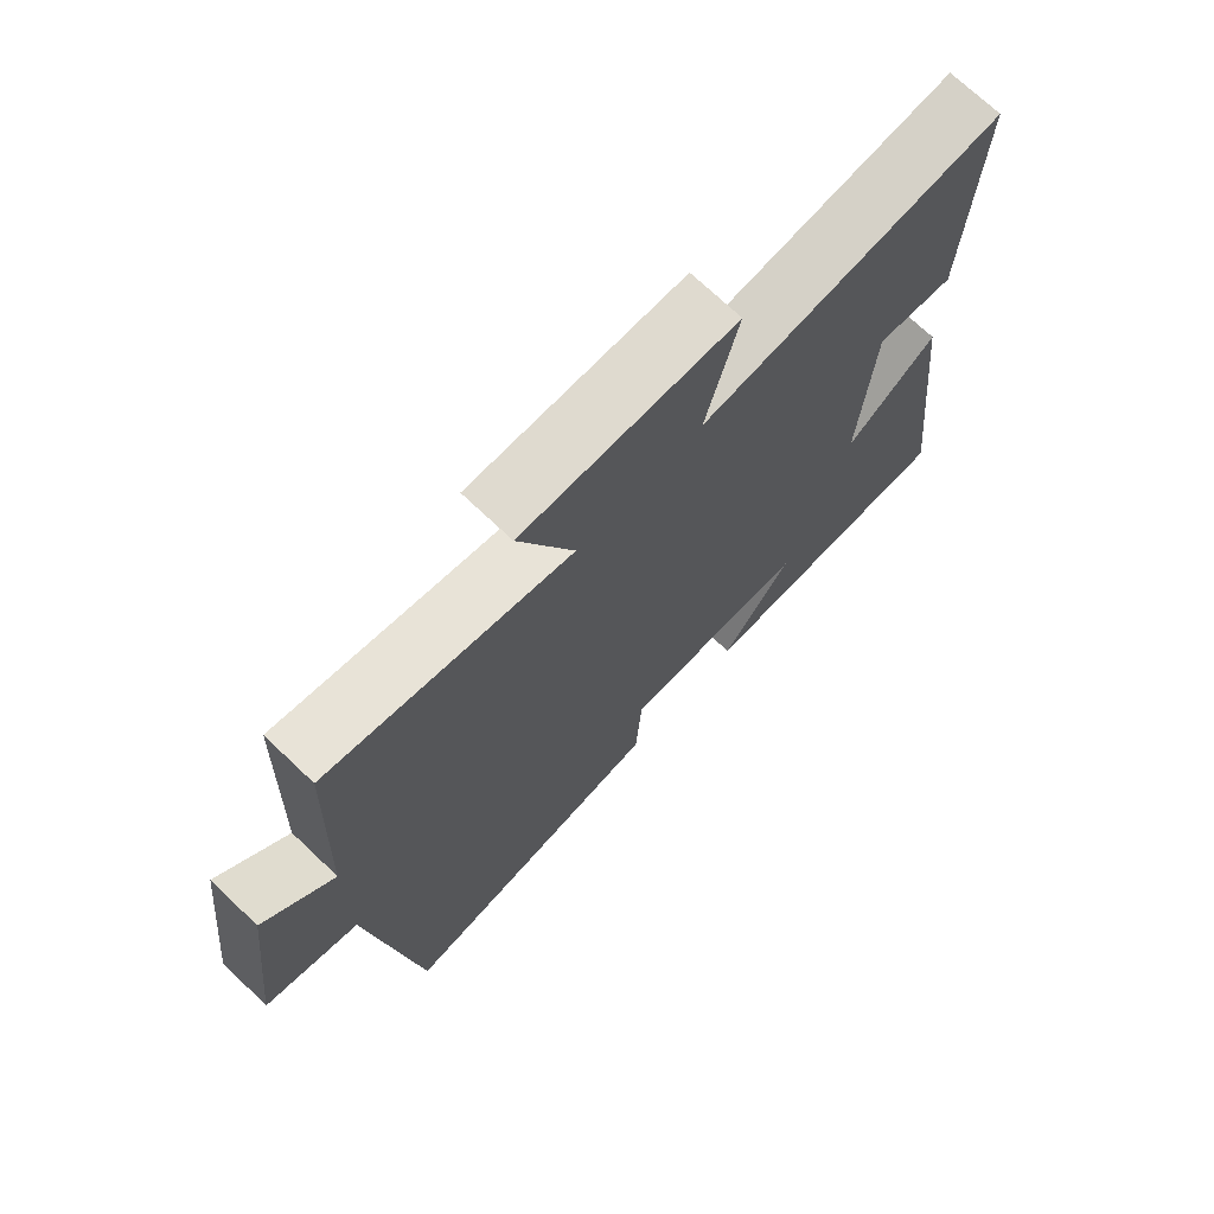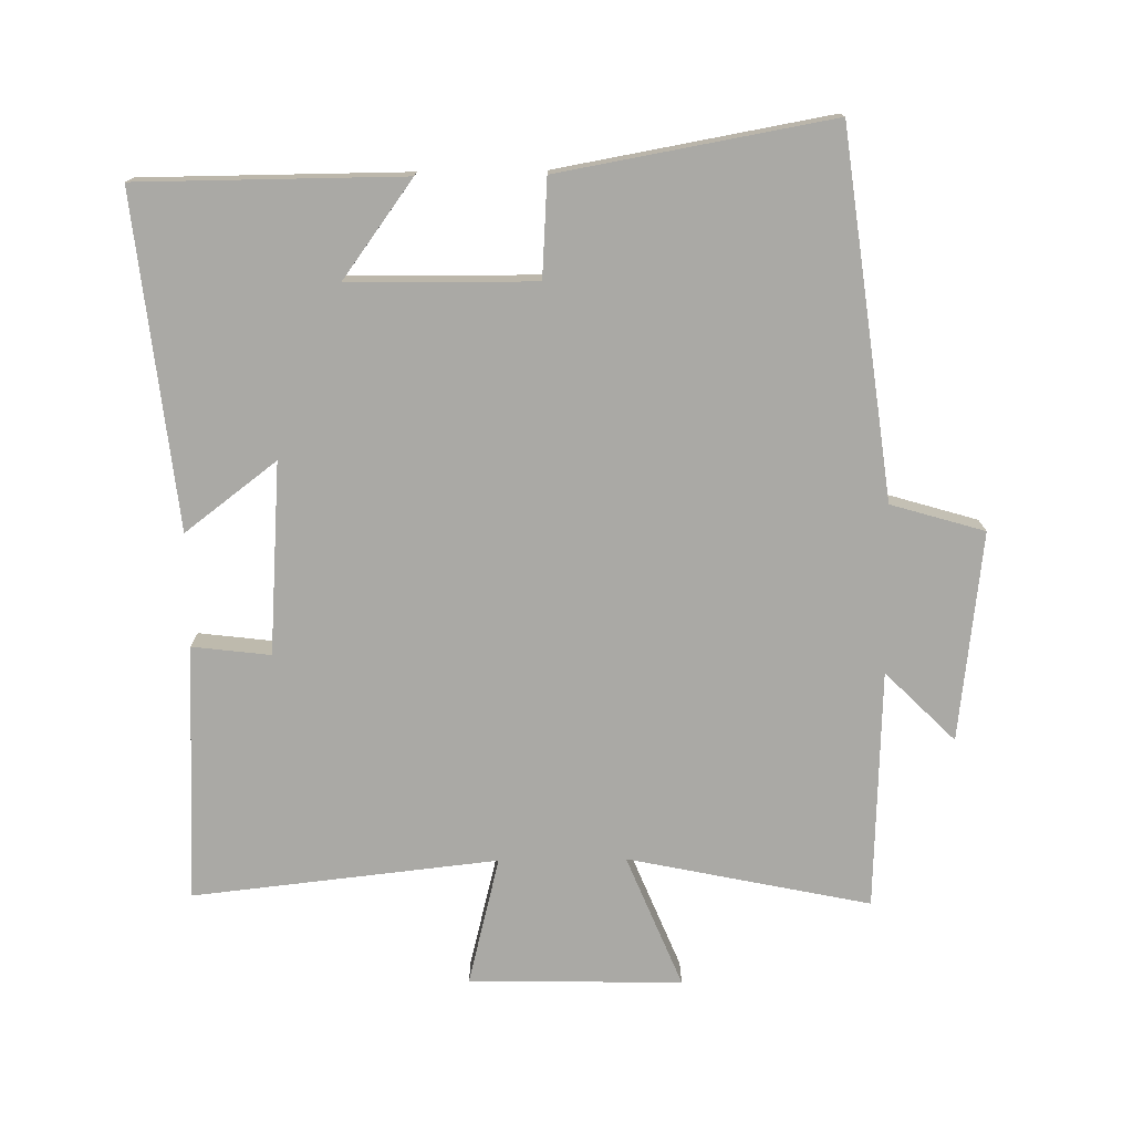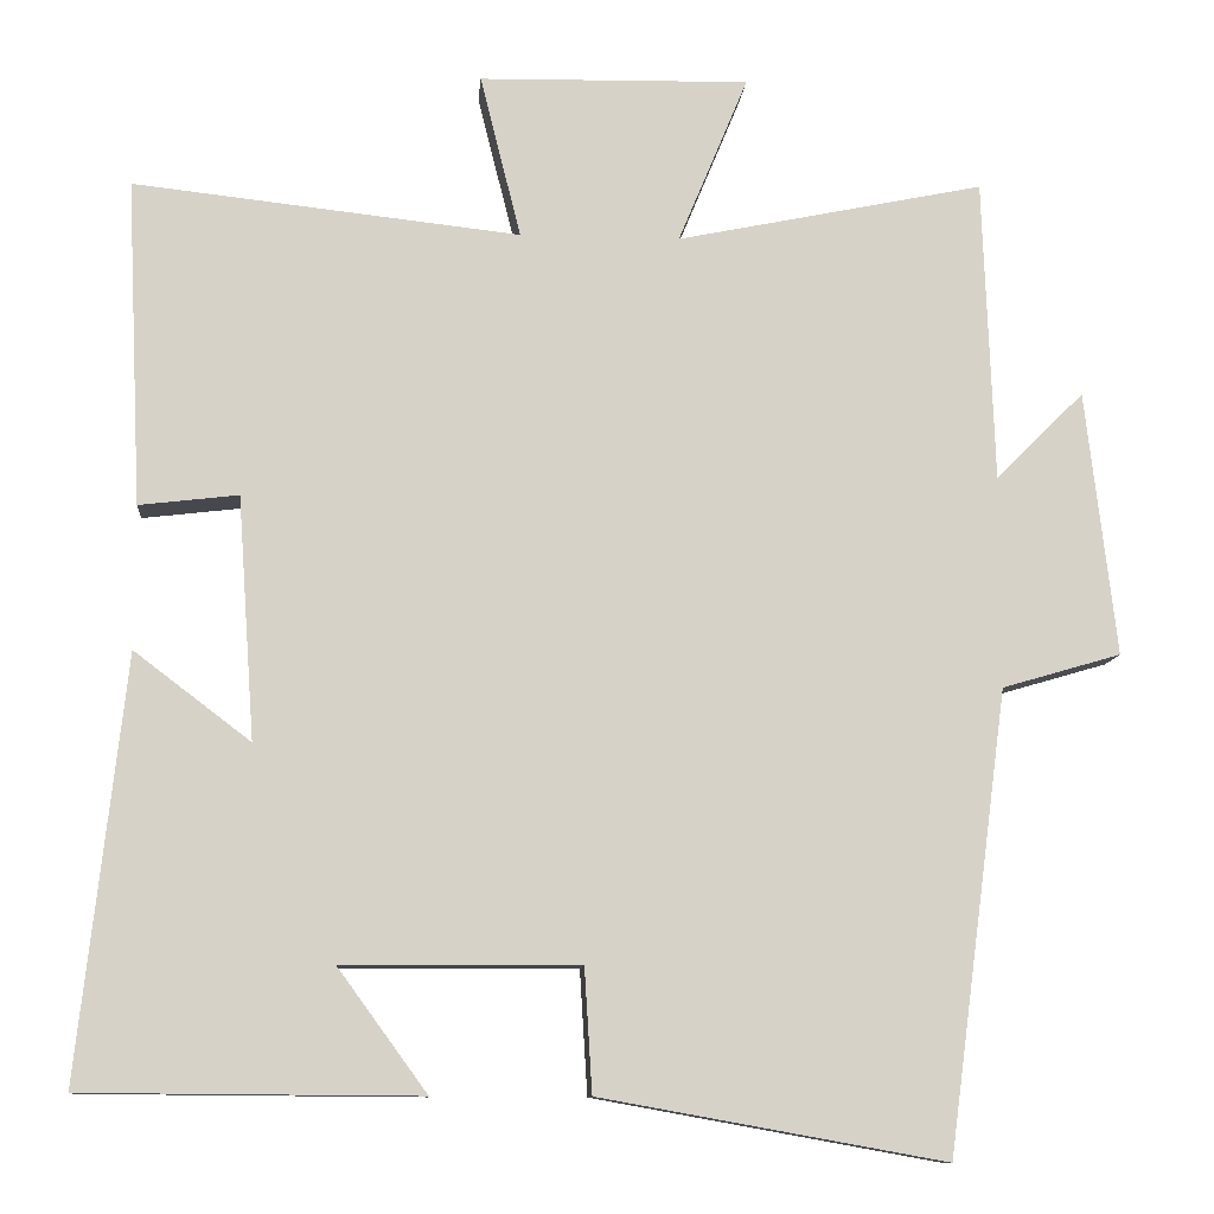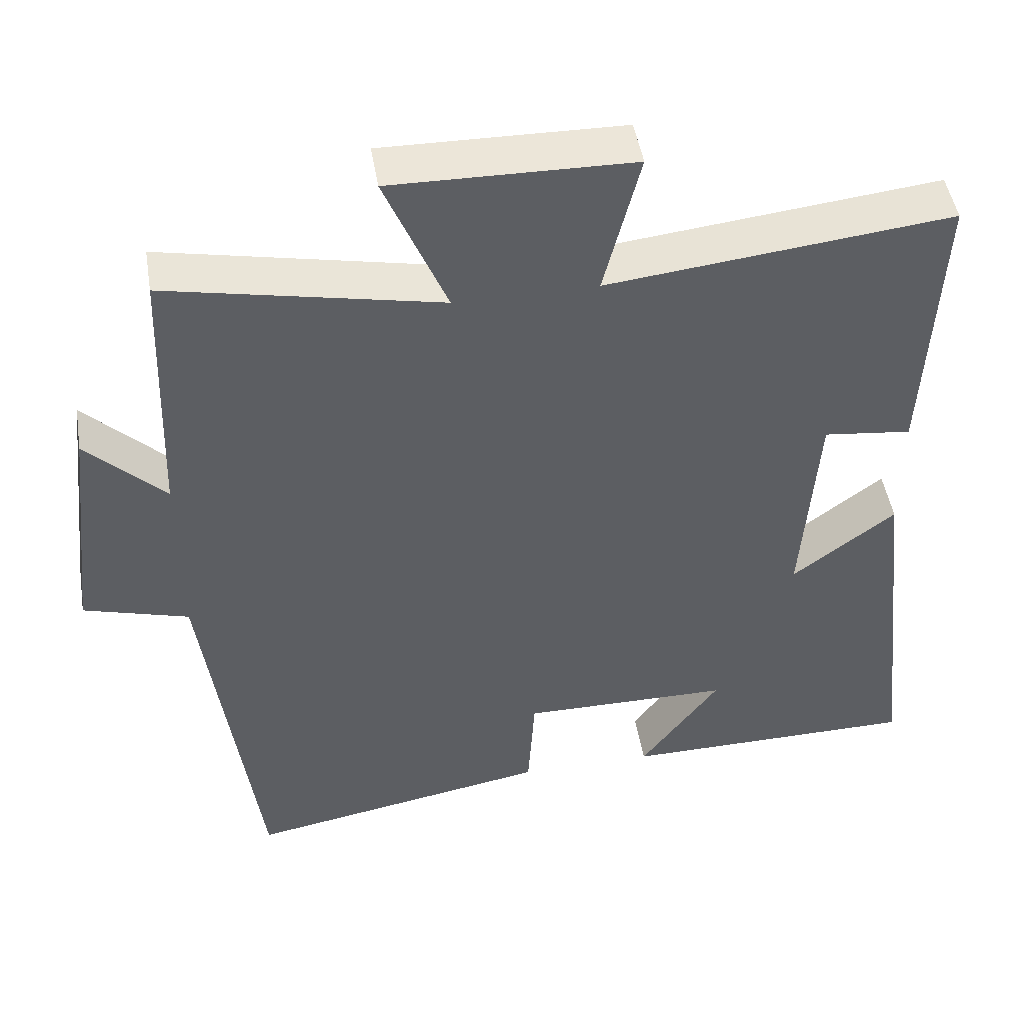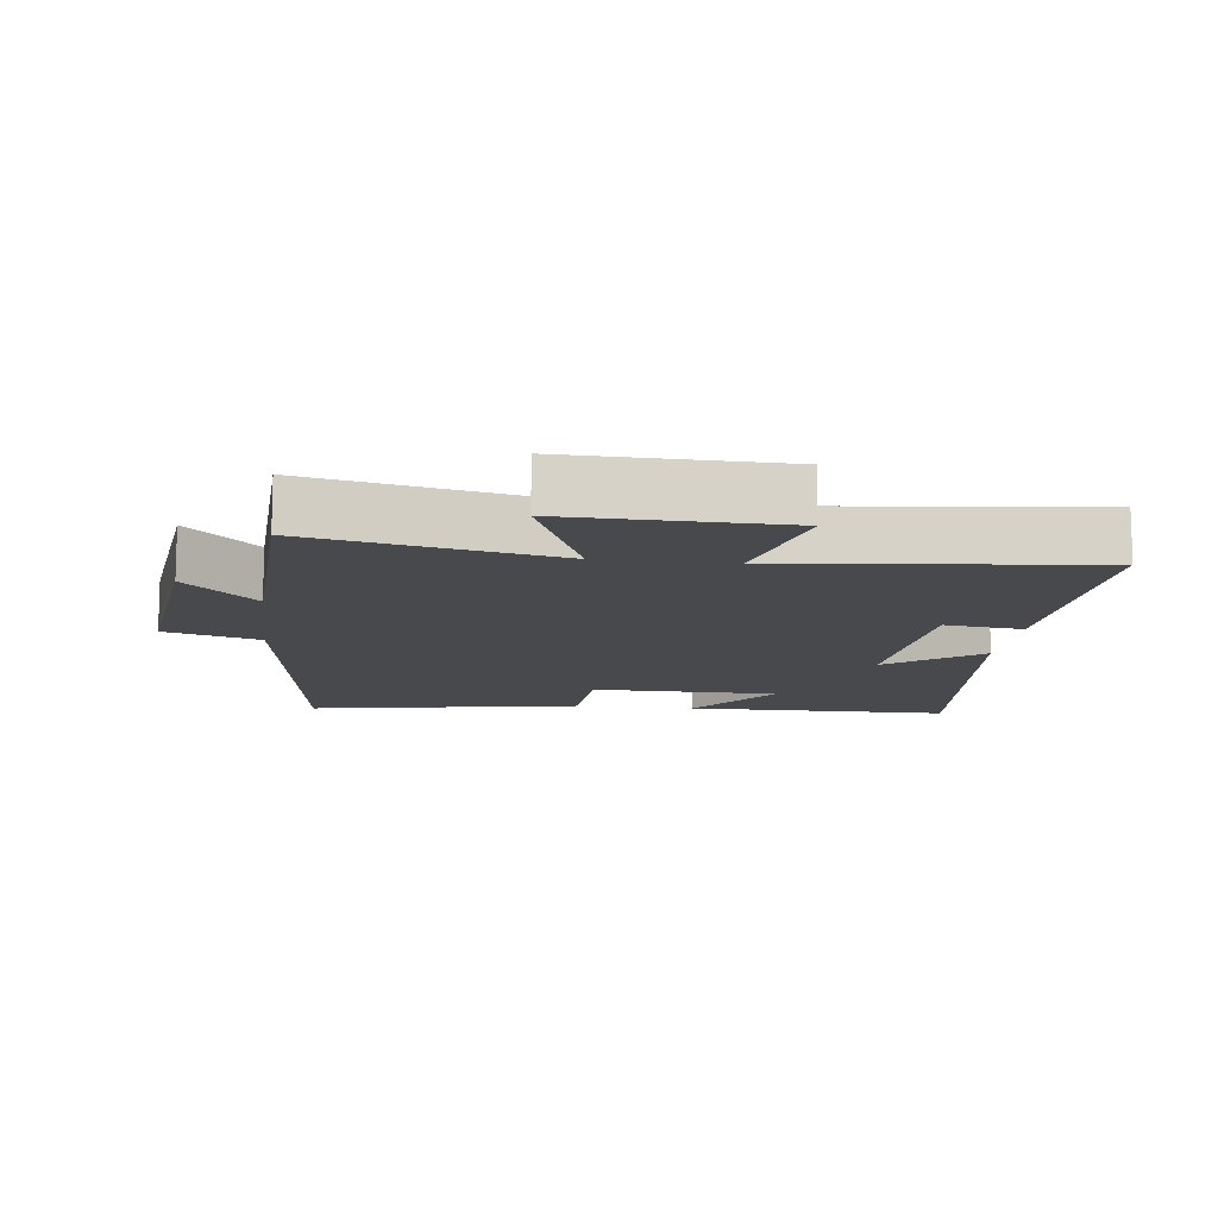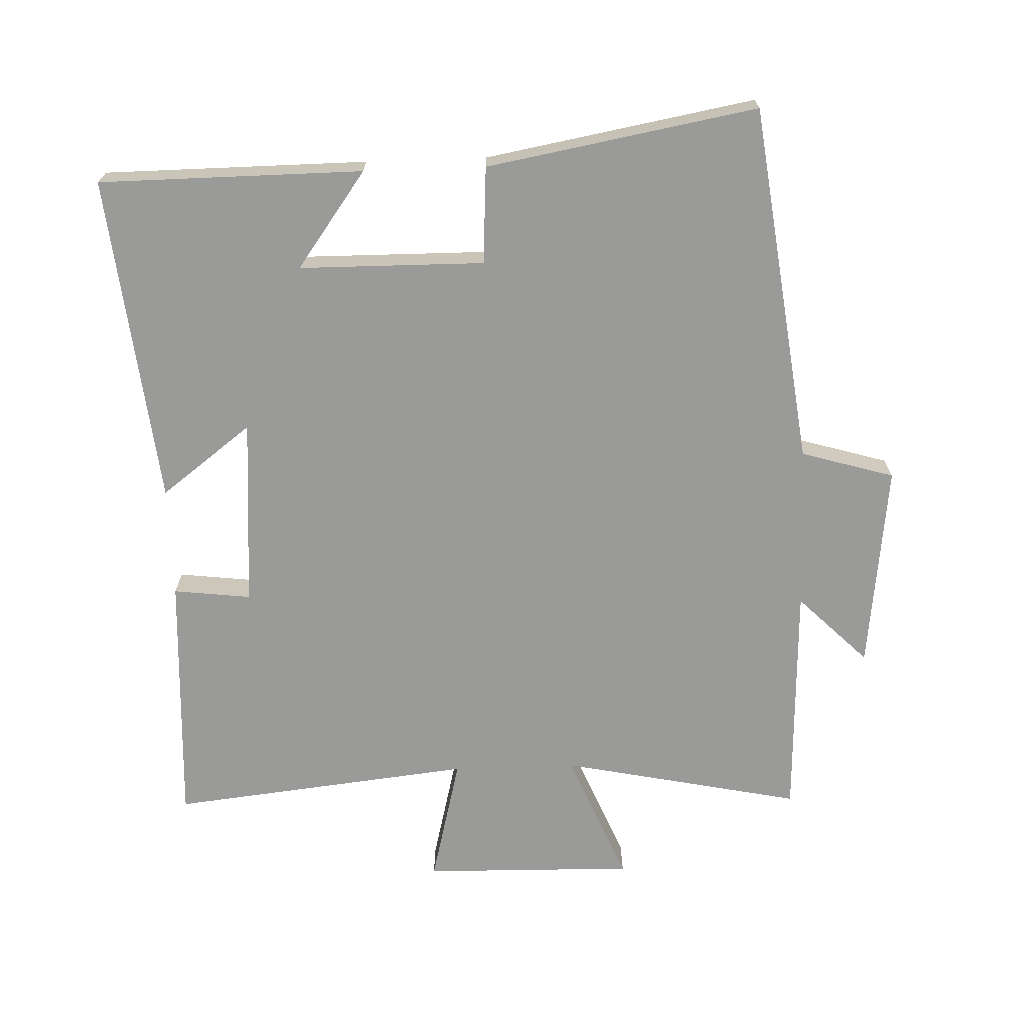
<metadata>
{"format":"obj","ext":"obj","renderer":"f3d","projection":"perspective","resolution":1024,"background":"white","views":[{"elev":71.8,"azim":-46.5,"up":"+Z"},{"elev":-75.4,"azim":-179.3,"up":"+Y"},{"elev":-10.6,"azim":175.2,"up":"+Z"},{"elev":47.8,"azim":-9.4,"up":"+Z"},{"elev":-12.0,"azim":-7.1,"up":"+Y"},{"elev":-69.2,"azim":-178.0,"up":"+Y"}]}
</metadata>
<code>
v 0.555 0.07 -0.497
v 0.159 0.07 -0.5
v 0.264 0.07 -0.356
v -0.014 0.07 -0.354
v -0.023 0.07 -0.5
v -0.429 0.07 -0.573
v -0.5 0.07 -0.032
v -0.64 0.07 0.009
v -0.604 0.07 0.321
v -0.5 0.07 0.218
v -0.487 0.07 0.575
v -0.125 0.07 0.5
v -0.207 0.07 0.698
v 0.111 0.07 0.692
v 0.063 0.07 0.5
v 0.518 0.07 0.55
v 0.5 0.07 0.166
v 0.383 0.07 0.18
v 0.363 0.07 -0.106
v 0.5 0.07 -0.002
v 0.555 0 -0.497
v 0.159 0 -0.5
v 0.264 0 -0.356
v -0.014 0 -0.354
v -0.023 0 -0.5
v -0.429 0 -0.573
v -0.5 0 -0.032
v -0.64 0 0.009
v -0.604 0 0.321
v -0.5 0 0.218
v -0.487 0 0.575
v -0.125 0 0.5
v -0.207 0 0.698
v 0.111 0 0.692
v 0.063 0 0.5
v 0.518 0 0.55
v 0.5 0 0.166
v 0.383 0 0.18
v 0.363 0 -0.106
v 0.5 0 -0.002
f 19 20 1
f 15 16 17 18
f 15 18 19
f 12 13 14 15
f 12 15 19 1
f 10 11 12 1
f 7 8 9 10
f 4 5 6 7
f 3 4 7 10
f 1 2 3
f 1 3 10
f 21 40 39
f 38 37 36 35
f 39 38 35
f 35 34 33 32
f 21 39 35 32
f 21 32 31 30
f 30 29 28 27
f 27 26 25 24
f 30 27 24 23
f 23 22 21
f 30 23 21
f 1 21 22 2
f 2 22 23 3
f 3 23 24 4
f 4 24 25 5
f 5 25 26 6
f 6 26 27 7
f 7 27 28 8
f 8 28 29 9
f 9 29 30 10
f 10 30 31 11
f 11 31 32 12
f 12 32 33 13
f 13 33 34 14
f 14 34 35 15
f 15 35 36 16
f 16 36 37 17
f 17 37 38 18
f 18 38 39 19
f 19 39 40 20
f 20 40 21 1

</code>
